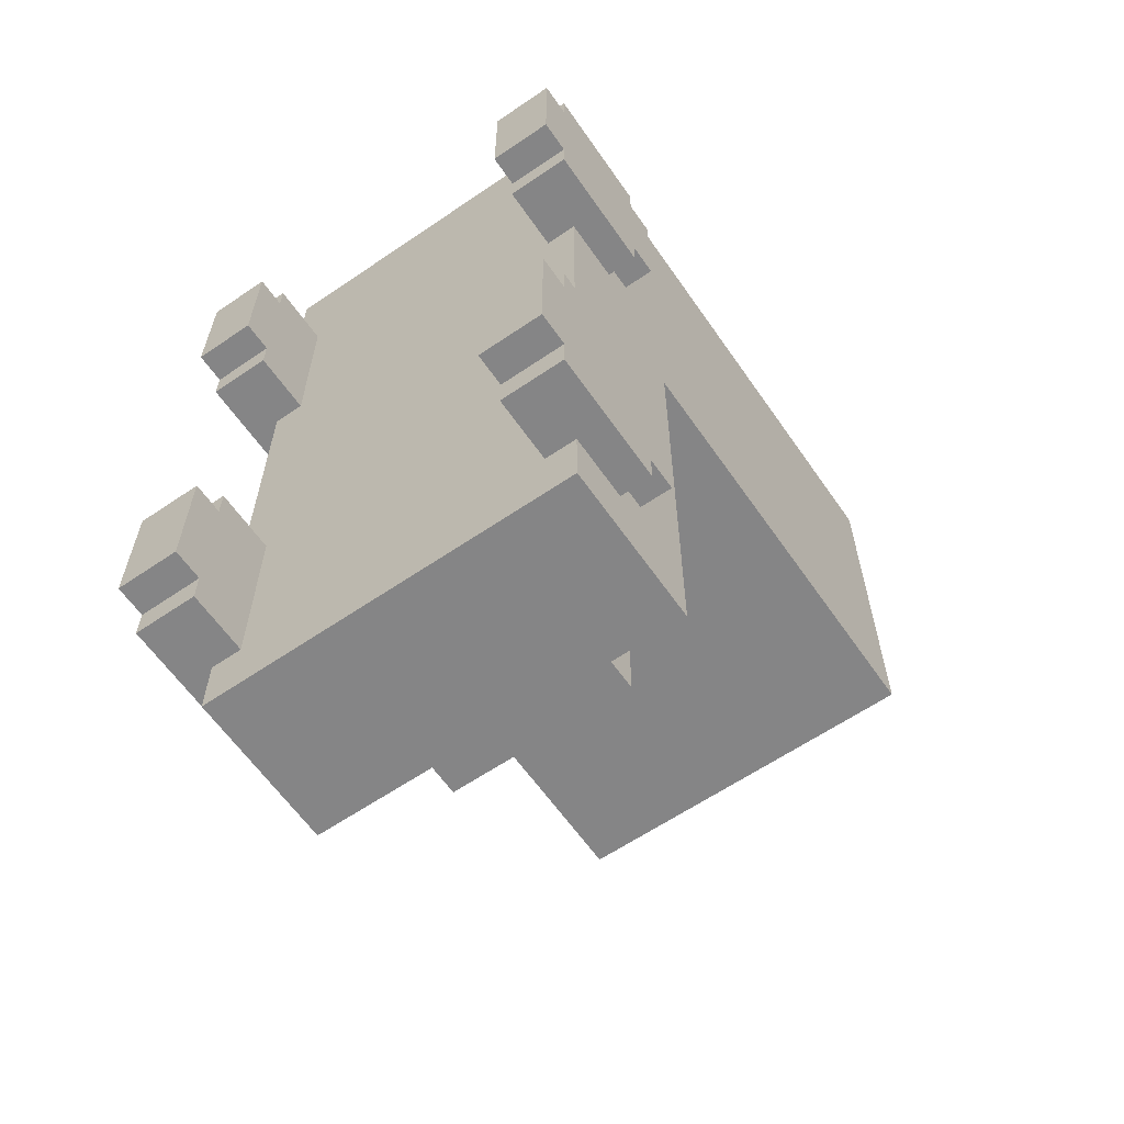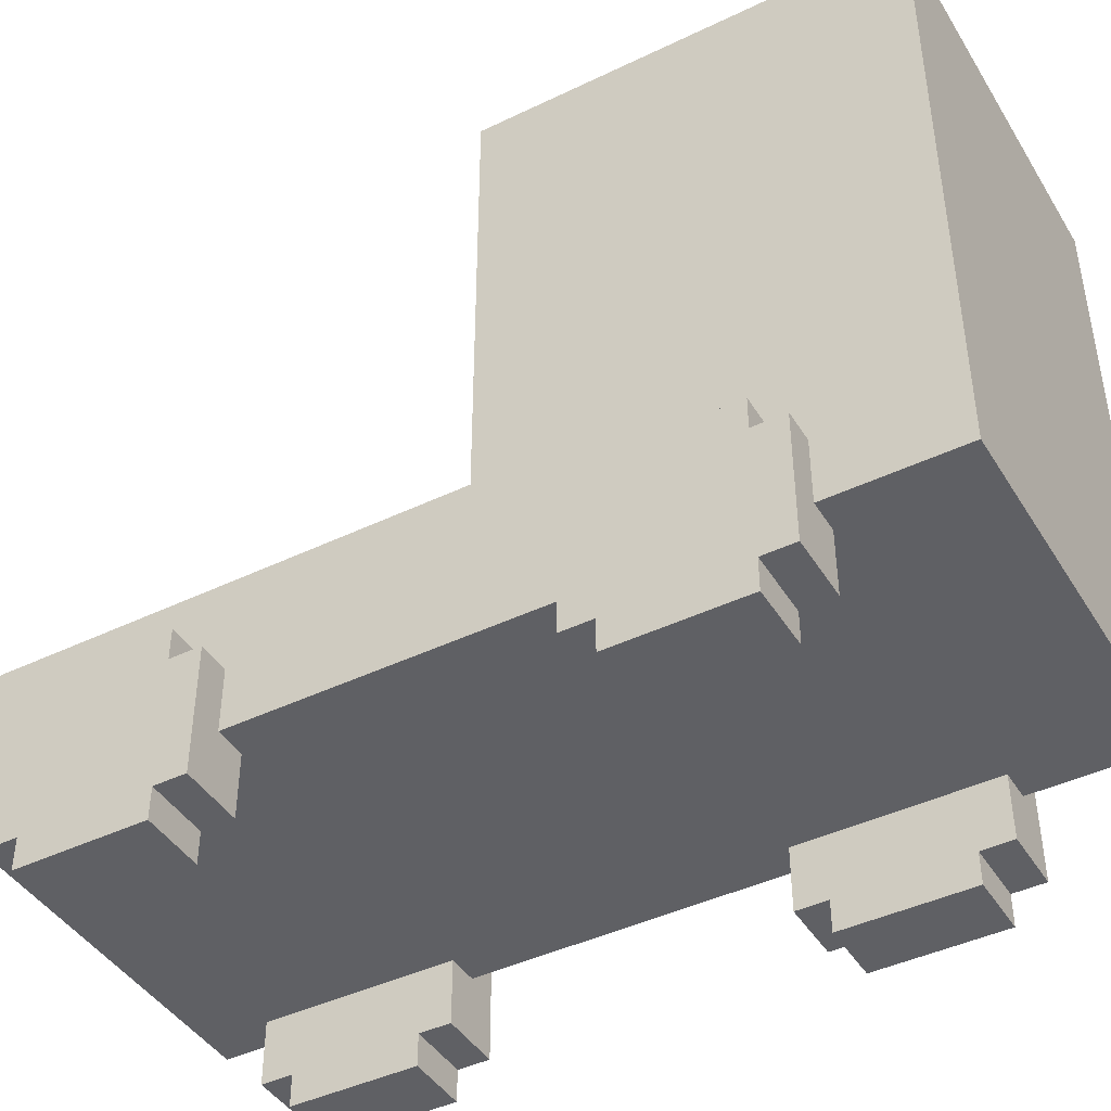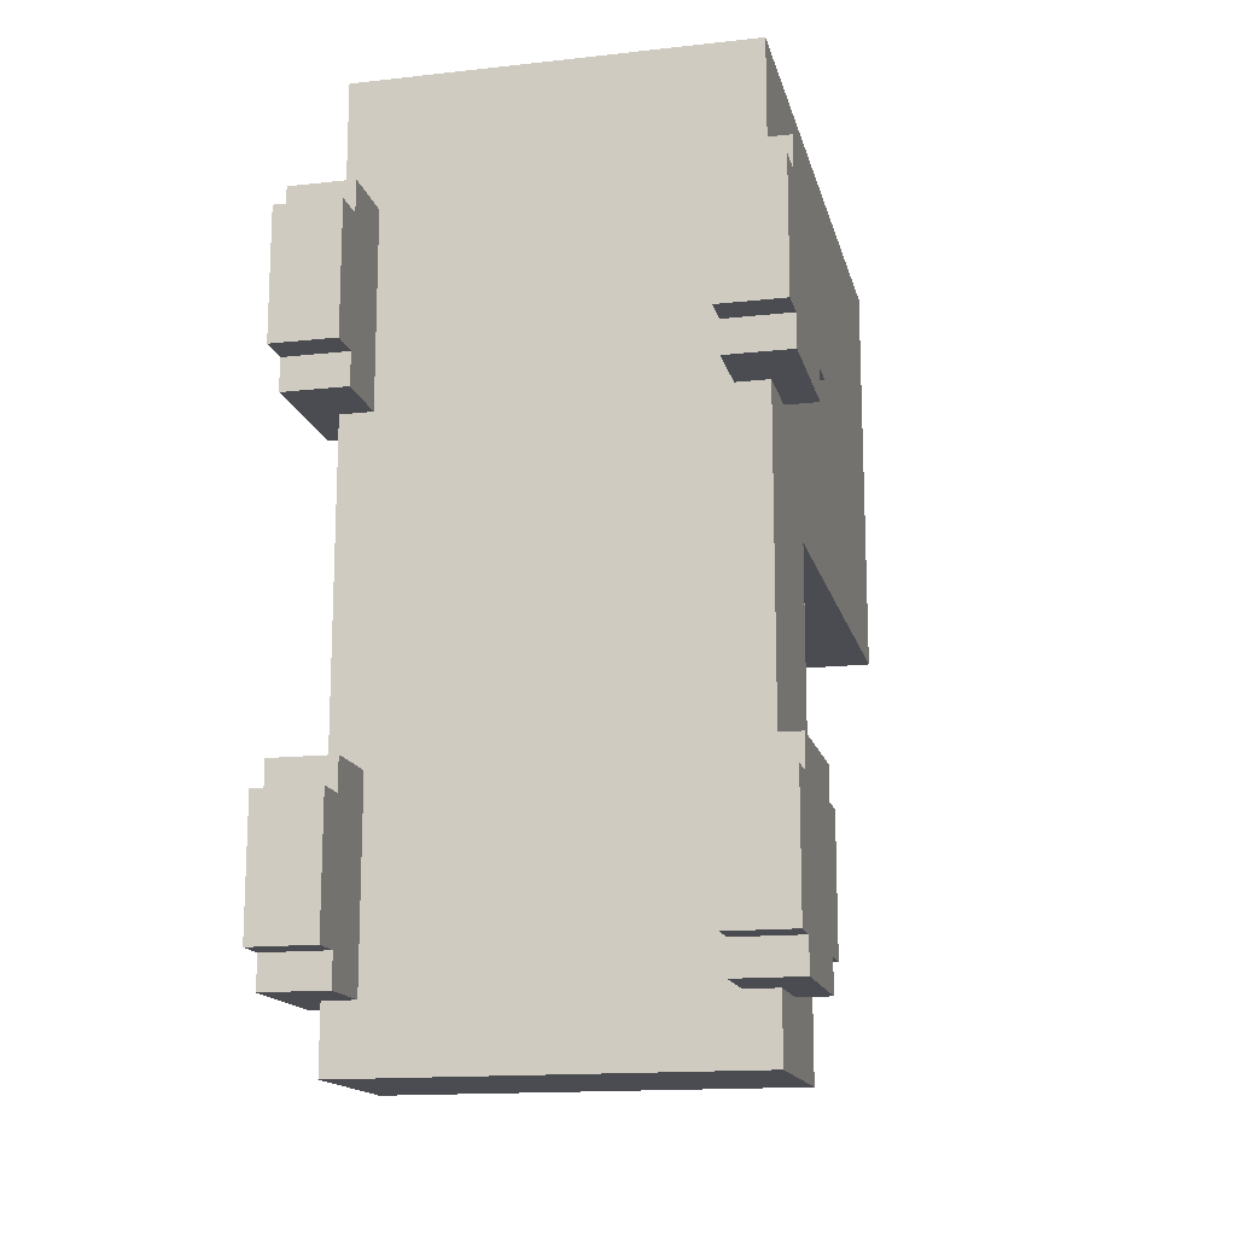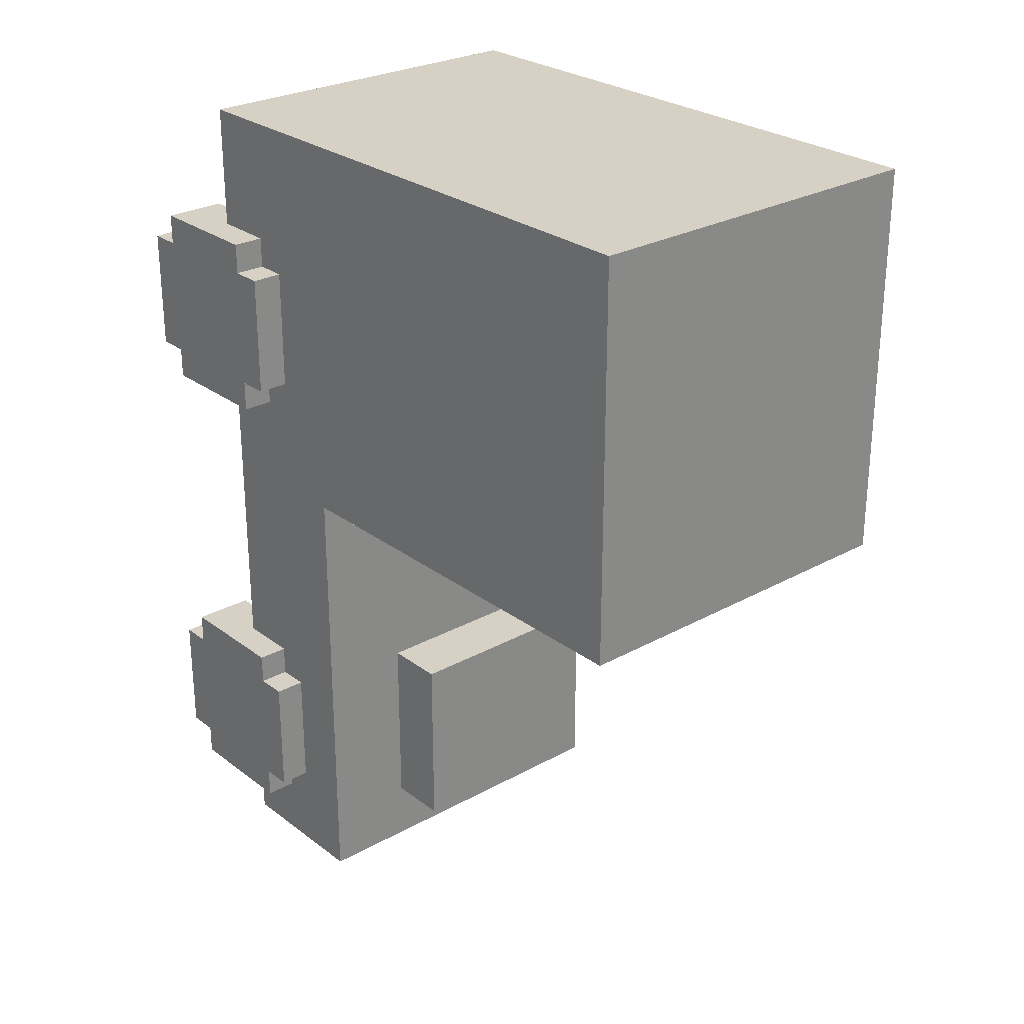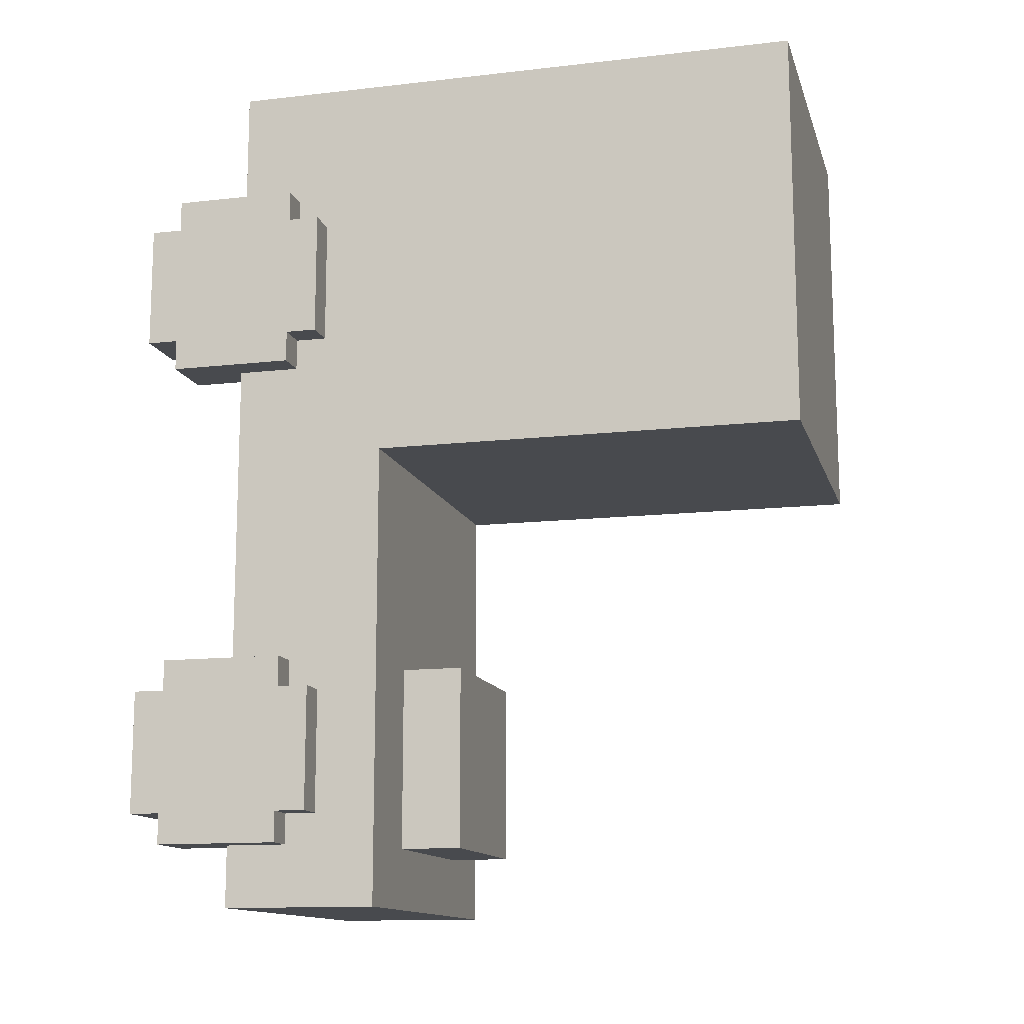
<metadata>
{"format":"obj","ext":"obj","renderer":"f3d","projection":"perspective","resolution":1024,"background":"white","views":[{"elev":-61.9,"azim":34.7,"up":"+Z"},{"elev":-43.4,"azim":-60.4,"up":"+Y"},{"elev":-15.5,"azim":13.0,"up":"+Z"},{"elev":26.8,"azim":139.2,"up":"+Z"},{"elev":-13.1,"azim":104.7,"up":"+Z"}]}
</metadata>
<code>
g truckcab_magenta
v -7 0 9
v -7 0 5
v -7 0 -7
v -7 0 -11
v -7 1 10
v -7 1 9
v -7 1 5
v -7 1 4
v -7 1 -6
v -7 1 -7
v -7 1 -11
v -7 1 -12
v -7 2 8
v -7 2 6
v -7 2 -8
v -7 2 -10
v -7 4 8
v -7 4 6
v -7 4 -8
v -7 4 -10
v -7 5 10
v -7 5 9
v -7 5 5
v -7 5 4
v -7 5 -6
v -7 5 -7
v -7 5 -11
v -7 5 -12
v -7 6 9
v -7 6 5
v -7 6 -7
v -7 6 -11
v -6 3 14
v -6 3 11
v -6 3 10
v -6 3 4
v -6 3 3
v -6 3 -5
v -6 3 -6
v -6 3 -12
v -6 3 -13
v -6 3 -14
v -6 5 10
v -6 5 9
v -6 5 5
v -6 5 4
v -6 5 -6
v -6 5 -7
v -6 5 -11
v -6 5 -12
v -6 6 11
v -6 6 10
v -6 6 9
v -6 6 5
v -6 6 4
v -6 6 3
v -6 6 -5
v -6 6 -6
v -6 6 -7
v -6 6 -11
v -6 6 -12
v -6 6 -13
v -6 7 10
v -6 7 4
v -6 7 -6
v -6 7 -12
v -6 8 1
v -6 8 -14
v -6 13 13
v -6 13 11
v -6 14 11
v -6 14 9
v -6 15 9
v -6 15 7
v -6 16 7
v -6 16 6
v -6 21 13
v -6 21 6
v -6 22 14
v -6 22 1
v -3 8 -6
v -3 8 -12
v -3 10 -6
v -3 10 -12
v 5 0 9
v 5 0 5
v 5 0 -7
v 5 0 -11
v 5 1 10
v 5 1 9
v 5 1 5
v 5 1 4
v 5 1 -6
v 5 1 -7
v 5 1 -11
v 5 1 -12
v 5 3 10
v 5 3 4
v 5 3 -6
v 5 3 -12
v -5 0 9
v -5 0 5
v -5 0 -7
v -5 0 -11
v -5 1 10
v -5 1 9
v -5 1 5
v -5 1 4
v -5 1 -6
v -5 1 -7
v -5 1 -11
v -5 1 -12
v -5 3 10
v -5 3 4
v -5 3 -6
v -5 3 -12
v 3 8 -6
v 3 8 -12
v 3 10 -6
v 3 10 -12
v 6 3 14
v 6 3 11
v 6 3 10
v 6 3 4
v 6 3 3
v 6 3 -5
v 6 3 -6
v 6 3 -12
v 6 3 -13
v 6 3 -14
v 6 5 10
v 6 5 9
v 6 5 5
v 6 5 4
v 6 5 -6
v 6 5 -7
v 6 5 -11
v 6 5 -12
v 6 6 11
v 6 6 10
v 6 6 9
v 6 6 5
v 6 6 4
v 6 6 3
v 6 6 -5
v 6 6 -6
v 6 6 -7
v 6 6 -11
v 6 6 -12
v 6 6 -13
v 6 7 10
v 6 7 4
v 6 7 -6
v 6 7 -12
v 6 8 1
v 6 8 -14
v 6 13 13
v 6 13 11
v 6 14 11
v 6 14 9
v 6 15 9
v 6 15 7
v 6 16 7
v 6 16 6
v 6 21 13
v 6 21 6
v 6 22 14
v 6 22 1
v 7 0 9
v 7 0 5
v 7 0 -7
v 7 0 -11
v 7 1 10
v 7 1 9
v 7 1 5
v 7 1 4
v 7 1 -6
v 7 1 -7
v 7 1 -11
v 7 1 -12
v 7 2 8
v 7 2 6
v 7 2 -8
v 7 2 -10
v 7 4 8
v 7 4 6
v 7 4 -8
v 7 4 -10
v 7 5 10
v 7 5 9
v 7 5 5
v 7 5 4
v 7 5 -6
v 7 5 -7
v 7 5 -11
v 7 5 -12
v 7 6 9
v 7 6 5
v 7 6 -7
v 7 6 -11
v -6 3 14
v -6 22 14
v -5 5 14
v -5 7 14
v -5 13 14
v -5 21 14
v -2 5 14
v -2 7 14
v 2 5 14
v 2 7 14
v 5 5 14
v 5 7 14
v 5 13 14
v 5 21 14
v 6 3 14
v 6 22 14
v -7 1 10
v -7 5 10
v -6 3 10
v -6 5 10
v -5 1 10
v -5 3 10
v 5 1 10
v 5 3 10
v 6 3 10
v 6 5 10
v 7 1 10
v 7 5 10
v -7 0 9
v -7 1 9
v -7 5 9
v -7 6 9
v -6 5 9
v -6 6 9
v -5 0 9
v -5 1 9
v 5 0 9
v 5 1 9
v 6 5 9
v 6 6 9
v 7 0 9
v 7 1 9
v 7 5 9
v 7 6 9
v -7 1 -6
v -7 5 -6
v -6 3 -6
v -6 5 -6
v -5 1 -6
v -5 3 -6
v -3 8 -6
v -3 10 -6
v 3 8 -6
v 3 10 -6
v 5 1 -6
v 5 3 -6
v 6 3 -6
v 6 5 -6
v 7 1 -6
v 7 5 -6
v -7 0 -7
v -7 1 -7
v -7 5 -7
v -7 6 -7
v -6 5 -7
v -6 6 -7
v -5 0 -7
v -5 1 -7
v 5 0 -7
v 5 1 -7
v 6 5 -7
v 6 6 -7
v 7 0 -7
v 7 1 -7
v 7 5 -7
v 7 6 -7
v -7 0 5
v -7 1 5
v -7 5 5
v -7 6 5
v -6 5 5
v -6 6 5
v -5 0 5
v -5 1 5
v 5 0 5
v 5 1 5
v 6 5 5
v 6 6 5
v 7 0 5
v 7 1 5
v 7 5 5
v 7 6 5
v -7 1 4
v -7 5 4
v -6 3 4
v -6 5 4
v -5 1 4
v -5 3 4
v 5 1 4
v 5 3 4
v 6 3 4
v 6 5 4
v 7 1 4
v 7 5 4
v -6 8 1
v -6 22 1
v 6 8 1
v 6 22 1
v -7 0 -11
v -7 1 -11
v -7 5 -11
v -7 6 -11
v -6 5 -11
v -6 6 -11
v -5 0 -11
v -5 1 -11
v 5 0 -11
v 5 1 -11
v 6 5 -11
v 6 6 -11
v 7 0 -11
v 7 1 -11
v 7 5 -11
v 7 6 -11
v -7 1 -12
v -7 5 -12
v -6 3 -12
v -6 5 -12
v -5 1 -12
v -5 3 -12
v -3 8 -12
v -3 10 -12
v 3 8 -12
v 3 10 -12
v 5 1 -12
v 5 3 -12
v 6 3 -12
v 6 5 -12
v 7 1 -12
v 7 5 -12
v -6 3 -14
v -6 8 -14
v 6 3 -14
v 6 8 -14
v -7 0 9
v -5 0 9
v 5 0 9
v 7 0 9
v -7 0 5
v -5 0 5
v 5 0 5
v 7 0 5
v -7 0 -7
v -5 0 -7
v 5 0 -7
v 7 0 -7
v -7 0 -11
v -5 0 -11
v 5 0 -11
v 7 0 -11
v -7 1 10
v -5 1 10
v 5 1 10
v 7 1 10
v -7 1 9
v -5 1 9
v 5 1 9
v 7 1 9
v -7 1 5
v -5 1 5
v 5 1 5
v 7 1 5
v -7 1 4
v -5 1 4
v 5 1 4
v 7 1 4
v -7 1 -6
v -5 1 -6
v 5 1 -6
v 7 1 -6
v -7 1 -7
v -5 1 -7
v 5 1 -7
v 7 1 -7
v -7 1 -11
v -5 1 -11
v 5 1 -11
v 7 1 -11
v -7 1 -12
v -5 1 -12
v 5 1 -12
v 7 1 -12
v -6 3 14
v 6 3 14
v -6 3 11
v -5 3 11
v 5 3 11
v 6 3 11
v -6 3 10
v -5 3 10
v 5 3 10
v 6 3 10
v -6 3 4
v -5 3 4
v 5 3 4
v 6 3 4
v -6 3 3
v -5 3 3
v 5 3 3
v 6 3 3
v -6 3 -5
v -5 3 -5
v 5 3 -5
v 6 3 -5
v -6 3 -6
v -5 3 -6
v 5 3 -6
v 6 3 -6
v -6 3 -12
v -5 3 -12
v 5 3 -12
v 6 3 -12
v -6 3 -13
v -5 3 -13
v 5 3 -13
v 6 3 -13
v -6 3 -14
v 6 3 -14
v -7 5 10
v -6 5 10
v 6 5 10
v 7 5 10
v -7 5 9
v -6 5 9
v 6 5 9
v 7 5 9
v -7 5 5
v -6 5 5
v 6 5 5
v 7 5 5
v -7 5 4
v -6 5 4
v 6 5 4
v 7 5 4
v -7 5 -6
v -6 5 -6
v 6 5 -6
v 7 5 -6
v -7 5 -7
v -6 5 -7
v 6 5 -7
v 7 5 -7
v -7 5 -11
v -6 5 -11
v 6 5 -11
v 7 5 -11
v -7 5 -12
v -6 5 -12
v 6 5 -12
v 7 5 -12
v -7 6 9
v -6 6 9
v 6 6 9
v 7 6 9
v -7 6 5
v -6 6 5
v 6 6 5
v 7 6 5
v -7 6 -7
v -6 6 -7
v 6 6 -7
v 7 6 -7
v -7 6 -11
v -6 6 -11
v 6 6 -11
v 7 6 -11
v -6 8 1
v 6 8 1
v -5 8 -0
v 5 8 -0
v -3 8 -6
v 3 8 -6
v -3 8 -12
v 3 8 -12
v -5 8 -13
v 5 8 -13
v -6 8 -14
v 6 8 -14
v -3 10 -6
v 3 10 -6
v -3 10 -12
v 3 10 -12
v -6 22 14
v 6 22 14
v -6 22 1
v 6 22 1
f 6 2 1
f 7 2 6
f 10 4 3
f 11 4 10
f 13 8 7
f 13 6 5
f 13 7 6
f 14 8 13
f 15 12 11
f 15 11 10
f 15 10 9
f 16 12 15
f 17 14 13
f 17 13 5
f 18 8 14
f 18 14 17
f 19 16 15
f 19 15 9
f 20 12 16
f 20 16 19
f 21 17 5
f 21 18 17
f 22 18 21
f 23 8 18
f 23 18 22
f 24 8 23
f 25 19 9
f 25 20 19
f 26 20 25
f 27 12 20
f 27 20 26
f 28 12 27
f 29 23 22
f 30 23 29
f 31 27 26
f 32 27 31
f 43 35 34
f 46 37 36
f 47 39 38
f 50 41 40
f 51 34 33
f 51 44 43
f 51 43 34
f 52 44 51
f 53 44 52
f 54 46 45
f 55 37 46
f 55 46 54
f 56 38 37
f 56 37 55
f 57 48 47
f 57 38 56
f 57 47 38
f 58 48 57
f 59 48 58
f 60 50 49
f 61 41 50
f 61 50 60
f 62 42 41
f 62 41 61
f 63 55 54
f 63 53 52
f 63 54 53
f 63 52 51
f 64 56 55
f 64 55 63
f 64 58 57
f 64 57 56
f 65 59 58
f 65 58 64
f 65 61 60
f 65 60 59
f 66 62 61
f 66 61 65
f 67 64 63
f 67 65 64
f 67 66 65
f 68 62 66
f 68 66 67
f 68 42 62
f 69 67 63
f 69 51 33
f 69 63 51
f 70 67 69
f 71 70 69
f 71 67 70
f 72 67 71
f 73 72 71
f 73 67 72
f 74 67 73
f 75 74 73
f 75 67 74
f 76 67 75
f 77 69 33
f 77 71 69
f 77 76 75
f 77 75 73
f 77 73 71
f 78 67 76
f 78 76 77
f 79 77 33
f 79 78 77
f 80 67 78
f 80 78 79
f 83 82 81
f 84 82 83
f 90 86 85
f 91 86 90
f 94 88 87
f 95 88 94
f 97 92 91
f 97 90 89
f 97 91 90
f 98 92 97
f 99 96 95
f 99 95 94
f 99 94 93
f 100 96 99
f 101 102 106
f 106 102 107
f 103 104 110
f 110 104 111
f 107 108 113
f 105 106 113
f 106 107 113
f 113 108 114
f 111 112 115
f 110 111 115
f 109 110 115
f 115 112 116
f 117 118 119
f 119 118 120
f 122 123 131
f 124 125 134
f 126 127 135
f 128 129 138
f 121 122 139
f 131 132 139
f 122 131 139
f 139 132 140
f 140 132 141
f 133 134 142
f 134 125 143
f 142 134 143
f 125 126 144
f 143 125 144
f 135 136 145
f 144 126 145
f 126 135 145
f 145 136 146
f 146 136 147
f 137 138 148
f 138 129 149
f 148 138 149
f 129 130 150
f 149 129 150
f 142 143 151
f 140 141 151
f 141 142 151
f 139 140 151
f 143 144 152
f 151 143 152
f 145 146 152
f 144 145 152
f 146 147 153
f 152 146 153
f 148 149 153
f 147 148 153
f 149 150 154
f 153 149 154
f 151 152 155
f 152 153 155
f 153 154 155
f 154 150 156
f 155 154 156
f 150 130 156
f 151 155 157
f 121 139 157
f 139 151 157
f 157 155 158
f 157 158 159
f 158 155 159
f 159 155 160
f 159 160 161
f 160 155 161
f 161 155 162
f 161 162 163
f 162 155 163
f 163 155 164
f 121 157 165
f 157 159 165
f 163 164 165
f 161 163 165
f 159 161 165
f 164 155 166
f 165 164 166
f 121 165 167
f 165 166 167
f 166 155 168
f 167 166 168
f 169 170 174
f 174 170 175
f 171 172 178
f 178 172 179
f 175 176 181
f 173 174 181
f 174 175 181
f 181 176 182
f 179 180 183
f 178 179 183
f 177 178 183
f 183 180 184
f 181 182 185
f 173 181 185
f 182 176 186
f 185 182 186
f 183 184 187
f 177 183 187
f 184 180 188
f 187 184 188
f 173 185 189
f 185 186 189
f 189 186 190
f 186 176 191
f 190 186 191
f 191 176 192
f 177 187 193
f 187 188 193
f 193 188 194
f 188 180 195
f 194 188 195
f 195 180 196
f 190 191 197
f 197 191 198
f 194 195 199
f 199 195 200
f 203 202 201
f 204 202 203
f 205 202 204
f 206 202 205
f 207 203 201
f 207 204 203
f 208 205 204
f 208 204 207
f 209 207 201
f 209 208 207
f 210 205 208
f 210 208 209
f 211 209 201
f 211 210 209
f 212 205 210
f 212 210 211
f 213 206 205
f 213 205 212
f 214 202 206
f 214 206 213
f 215 213 212
f 215 212 211
f 215 214 213
f 215 211 201
f 216 202 214
f 216 214 215
f 219 218 217
f 220 218 219
f 221 219 217
f 222 219 221
f 225 224 223
f 227 225 223
f 227 226 225
f 228 226 227
f 233 232 231
f 234 232 233
f 235 230 229
f 236 230 235
f 241 238 237
f 242 238 241
f 243 240 239
f 244 240 243
f 247 246 245
f 248 246 247
f 249 247 245
f 250 247 249
f 253 252 251
f 254 252 253
f 257 256 255
f 259 257 255
f 259 258 257
f 260 258 259
f 265 264 263
f 266 264 265
f 267 262 261
f 268 262 267
f 273 270 269
f 274 270 273
f 275 272 271
f 276 272 275
f 279 280 281
f 281 280 282
f 277 278 283
f 283 278 284
f 285 286 289
f 289 286 290
f 287 288 291
f 291 288 292
f 293 294 295
f 295 294 296
f 293 295 297
f 297 295 298
f 299 300 301
f 299 301 303
f 301 302 303
f 303 302 304
f 305 306 307
f 307 306 308
f 311 312 313
f 313 312 314
f 309 310 315
f 315 310 316
f 317 318 321
f 321 318 322
f 319 320 323
f 323 320 324
f 325 326 327
f 327 326 328
f 325 327 329
f 329 327 330
f 331 332 333
f 333 332 334
f 335 336 337
f 335 337 339
f 337 338 339
f 339 338 340
f 341 342 343
f 343 342 344
f 349 346 345
f 350 346 349
f 351 348 347
f 352 348 351
f 357 354 353
f 358 354 357
f 359 356 355
f 360 356 359
f 365 362 361
f 366 362 365
f 367 364 363
f 368 364 367
f 373 370 369
f 374 370 373
f 375 372 371
f 376 372 375
f 381 378 377
f 382 378 381
f 383 380 379
f 384 380 383
f 389 386 385
f 390 386 389
f 391 388 387
f 392 388 391
f 395 394 393
f 396 394 395
f 397 394 396
f 398 394 397
f 399 396 395
f 400 397 396
f 400 396 399
f 401 398 397
f 401 397 400
f 402 398 401
f 404 401 400
f 405 401 404
f 407 404 403
f 408 405 404
f 408 404 407
f 409 406 405
f 409 405 408
f 410 406 409
f 411 408 407
f 411 409 408
f 411 410 409
f 412 410 411
f 413 410 412
f 414 410 413
f 415 412 411
f 416 413 412
f 416 412 415
f 417 414 413
f 417 413 416
f 418 414 417
f 420 417 416
f 421 417 420
f 423 420 419
f 424 421 420
f 424 420 423
f 425 422 421
f 425 421 424
f 426 422 425
f 427 424 423
f 427 425 424
f 427 426 425
f 428 426 427
f 429 430 433
f 433 430 434
f 431 432 435
f 435 432 436
f 437 438 441
f 441 438 442
f 439 440 443
f 443 440 444
f 445 446 449
f 449 446 450
f 447 448 451
f 451 448 452
f 453 454 457
f 457 454 458
f 455 456 459
f 459 456 460
f 461 462 465
f 465 462 466
f 463 464 467
f 467 464 468
f 469 470 473
f 473 470 474
f 471 472 475
f 475 472 476
f 477 478 479
f 479 478 480
f 479 480 481
f 481 480 482
f 479 481 483
f 482 480 484
f 477 479 485
f 483 484 485
f 479 483 485
f 484 480 486
f 485 484 486
f 480 478 486
f 477 485 487
f 485 486 487
f 486 478 488
f 487 486 488
f 489 490 491
f 491 490 492
f 493 494 495
f 495 494 496

</code>
